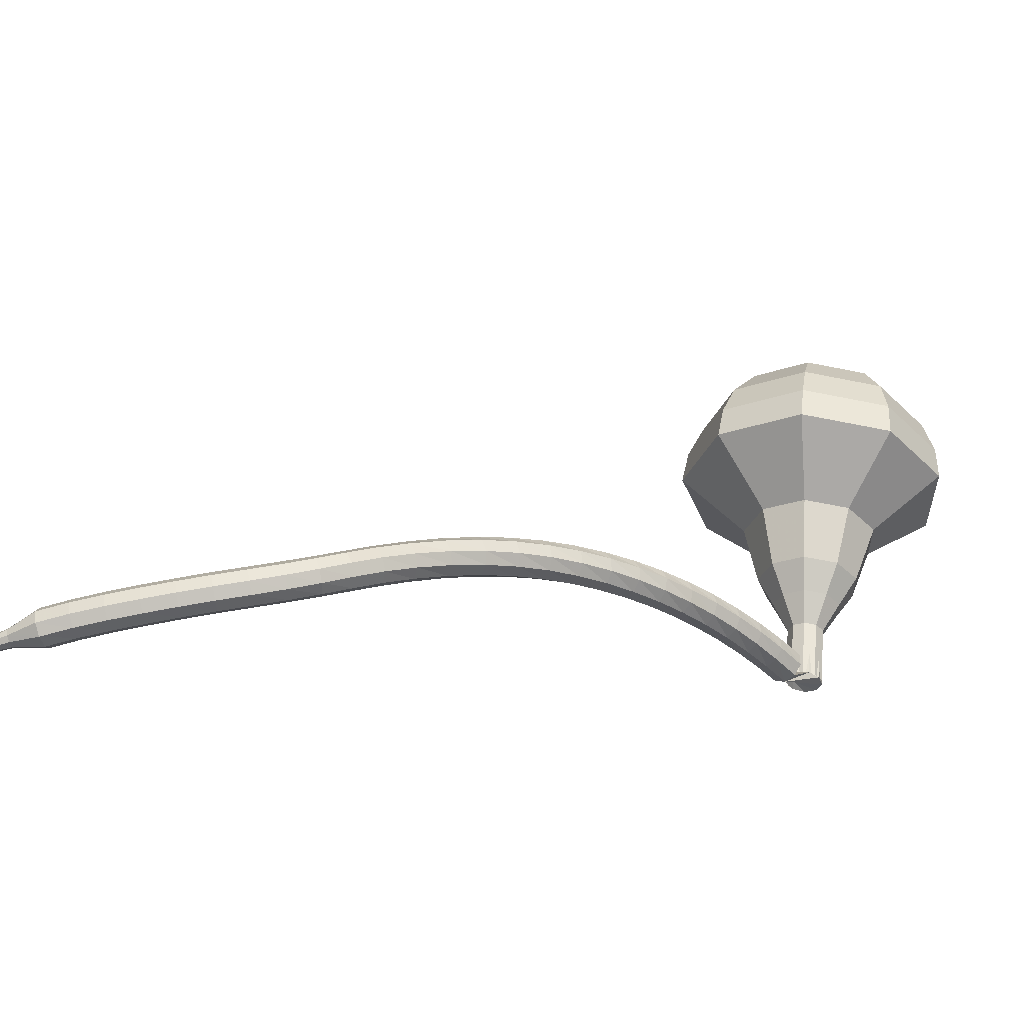
<metadata>
{"format":"obj","ext":"obj","renderer":"f3d","projection":"perspective","resolution":1024,"background":"white","views":[{"elev":-5.5,"azim":20.5,"up":"+Y"}]}
</metadata>
<code>
g tube1
v 183.6 172.3 88.31
v 182.5 170.7 85.51
v 179.7 169.7 84.02
v 176.3 169.7 84.54
v 174 170.8 86.82
v 173.9 172.4 89.8
v 176 173.8 92.09
v 179.3 174.3 92.6
v 182.3 173.7 91.11
v 183.6 172.3 88.31
v 182.2 173 87.86
v 181.4 171.9 85.81
v 179.3 171.1 84.72
v 176.9 171.1 85.1
v 175.2 171.9 86.77
v 175.1 173.1 88.95
v 176.6 174.1 90.63
v 179 174.5 91
v 181.2 174.1 89.91
v 182.2 173 87.86
v 178.5 173.6 87.42
v 178.5 173.6 87.42
v 178.5 173.6 87.42
v 178.5 173.6 87.42
v 178.5 173.6 87.42
v 178.5 173.6 87.42
v 178.5 173.6 87.42
v 178.5 173.6 87.42
v 178.5 173.6 87.42
v 178.5 173.6 87.42
v 178.9 155.7 97.12
v 179.1 155.4 96.59
v 179.7 155.2 96.3
v 180.4 155.3 96.4
v 180.8 155.6 96.84
v 180.8 156 97.41
v 180.4 156.3 97.85
v 179.7 156.3 97.95
v 179.1 156.1 97.66
v 178.9 155.7 97.12
v 180 157.2 98.58
v 179.5 157.5 98.21
v 178.9 157.3 98.01
v 178.4 156.8 98.08
v 178.3 156.2 98.38
v 178.7 155.8 98.78
v 179.3 155.7 99.09
v 179.9 156.1 99.16
v 180.1 156.7 98.96
v 180 157.2 98.58
v 179.3 158.1 100
v 178.8 158.3 99.67
v 178.1 158.1 99.47
v 177.7 157.6 99.54
v 177.7 157 99.85
v 178 156.6 100.2
v 178.7 156.5 100.5
v 179.2 156.9 100.6
v 179.5 157.5 100.4
v 179.3 158.1 100
v 178.5 158.9 101.5
v 178 159.1 101.1
v 177.4 158.8 100.9
v 177 158.3 101
v 177 157.6 101.3
v 177.4 157.3 101.7
v 178 157.3 102
v 178.5 157.7 102.1
v 178.7 158.3 101.9
v 178.5 158.9 101.5
v 177.7 159.6 103
v 177.1 159.7 102.6
v 176.5 159.5 102.4
v 176.2 158.9 102.5
v 176.2 158.3 102.8
v 176.7 157.9 103.2
v 177.3 158 103.5
v 177.8 158.4 103.5
v 177.9 159.1 103.3
v 177.7 159.6 103
v 176.8 160.3 104.4
v 176.2 160.4 104.1
v 175.7 160 103.9
v 175.4 159.4 103.9
v 175.5 158.8 104.3
v 175.9 158.5 104.6
v 176.5 158.6 104.9
v 177 159.1 105
v 177.1 159.8 104.8
v 176.8 160.3 104.4
v 175.8 160.9 105.9
v 175.3 160.9 105.5
v 174.7 160.5 105.3
v 174.5 159.9 105.4
v 174.6 159.3 105.7
v 175.1 159 106.1
v 175.7 159.2 106.4
v 176.1 159.7 106.5
v 176.2 160.4 106.3
v 175.8 160.9 105.9
v 174.8 161.4 107.4
v 174.3 161.4 107
v 173.8 161 106.8
v 173.6 160.3 106.9
v 173.8 159.7 107.2
v 174.3 159.5 107.6
v 174.8 159.7 107.9
v 175.2 160.3 107.9
v 175.2 160.9 107.7
v 174.8 161.4 107.4
v 173.8 161.8 108.8
v 173.2 161.8 108.4
v 172.8 161.3 108.2
v 172.6 160.7 108.3
v 172.9 160.1 108.6
v 173.4 159.9 109
v 173.9 160.2 109.3
v 174.2 160.8 109.4
v 174.2 161.4 109.2
v 173.8 161.8 108.8
v 172.7 162.2 110.3
v 172.1 162.1 109.9
v 171.7 161.6 109.7
v 171.6 160.9 109.8
v 171.9 160.4 110.1
v 172.4 160.2 110.5
v 173 160.5 110.8
v 173.2 161.2 110.9
v 173.1 161.8 110.7
v 172.7 162.2 110.3
v 171.5 162.4 111.7
v 171 162.3 111.3
v 170.6 161.8 111.1
v 170.6 161.1 111.2
v 170.9 160.6 111.5
v 171.5 160.5 111.9
v 171.9 160.8 112.2
v 172.2 161.5 112.3
v 172 162.1 112.1
v 171.5 162.4 111.7
v 170.3 162.6 113.2
v 169.8 162.4 112.8
v 169.5 161.9 112.6
v 169.5 161.2 112.6
v 169.9 160.7 113
v 170.4 160.7 113.4
v 170.9 161.1 113.7
v 171 161.7 113.8
v 170.8 162.3 113.6
v 170.3 162.6 113.2
v 169.1 162.7 114.6
v 168.6 162.5 114.2
v 168.3 161.9 114
v 168.4 161.2 114.1
v 168.8 160.8 114.4
v 169.4 160.7 114.9
v 169.8 161.2 115.2
v 169.9 161.9 115.2
v 169.6 162.5 115
v 169.1 162.7 114.6
v 167.8 162.6 116.1
v 167.4 162.4 115.7
v 167.1 161.8 115.5
v 167.3 161.1 115.6
v 167.7 160.7 115.9
v 168.3 160.7 116.4
v 168.6 161.2 116.7
v 168.7 161.9 116.8
v 168.4 162.5 116.5
v 167.8 162.6 116.1
v 166.5 162.5 117.7
v 166.1 162.2 117.3
v 165.9 161.6 117
v 166.1 160.9 117.1
v 166.6 160.5 117.5
v 167.1 160.6 117.9
v 167.4 161.1 118.2
v 167.4 161.8 118.3
v 167.1 162.3 118.1
v 166.5 162.5 117.7
v 165.3 162.2 119.2
v 164.8 161.9 118.8
v 164.7 161.3 118.5
v 165 160.6 118.6
v 165.4 160.3 119
v 166 160.4 119.4
v 166.3 160.9 119.7
v 166.2 161.6 119.8
v 165.8 162.1 119.6
v 165.3 162.2 119.2
v 164.1 161.9 120.5
v 163.7 161.6 120.1
v 163.7 161 119.9
v 163.9 160.3 120
v 164.4 160 120.3
v 164.9 160.1 120.8
v 165.2 160.7 121.1
v 165.1 161.3 121.2
v 164.7 161.9 121
v 164.1 161.9 120.5
v 163.1 161.7 121.7
v 162.8 161.3 121.2
v 162.7 160.7 120.9
v 162.9 160.1 121
v 163.4 159.7 121.4
v 163.9 159.8 121.9
v 164.1 160.4 122.3
v 164 161 122.4
v 163.6 161.5 122.1
v 163.1 161.7 121.7
v 162 161.4 122.6
v 161.7 161.1 122.1
v 161.7 160.4 121.8
v 161.9 159.8 121.9
v 162.3 159.4 122.3
v 162.7 159.5 122.9
v 162.9 160 123.3
v 162.8 160.7 123.4
v 162.5 161.2 123.1
v 162 161.4 122.6
v 160.8 161.1 123.4
v 160.5 160.8 122.9
v 160.5 160.2 122.6
v 160.7 159.5 122.7
v 161 159.2 123.1
v 161.3 159.2 123.7
v 161.5 159.7 124.2
v 161.4 160.4 124.3
v 161.2 160.9 124
v 160.8 161.1 123.4
v 159.4 160.8 124.2
v 159.2 160.6 123.6
v 159.1 160 123.3
v 159.3 159.3 123.4
v 159.6 158.9 123.9
v 159.9 159 124.5
v 160 159.4 125
v 160 160.1 125.1
v 159.7 160.7 124.8
v 159.4 160.8 124.2
v 157.9 160.6 124.9
v 157.7 160.3 124.3
v 157.7 159.7 124
v 157.8 159 124.1
v 158.1 158.6 124.6
v 158.4 158.7 125.2
v 158.5 159.2 125.7
v 158.4 159.8 125.8
v 158.2 160.4 125.5
v 157.9 160.6 124.9
v 156.3 160.3 125.5
v 156.2 160 124.9
v 156.2 159.4 124.6
v 156.3 158.8 124.7
v 156.6 158.4 125.2
v 156.8 158.4 125.8
v 156.9 158.9 126.3
v 156.8 159.5 126.4
v 156.6 160.1 126.1
v 156.3 160.3 125.5
v 154.8 160 126
v 154.6 159.7 125.4
v 154.6 159.1 125.1
v 154.8 158.5 125.2
v 155 158.1 125.7
v 155.2 158.1 126.4
v 155.3 158.6 126.9
v 155.2 159.2 127
v 155 159.8 126.6
v 154.8 160 126
v 153.2 159.7 126.5
v 153.1 159.4 125.9
v 153.1 158.8 125.6
v 153.3 158.1 125.7
v 153.5 157.7 126.2
v 153.7 157.8 126.8
v 153.7 158.2 127.4
v 153.6 158.9 127.5
v 153.4 159.5 127.1
v 153.2 159.7 126.5
v 151.6 159.3 126.9
v 151.5 159 126.3
v 151.5 158.4 126
v 151.7 157.8 126.1
v 151.9 157.4 126.6
v 152.1 157.4 127.3
v 152.1 157.9 127.8
v 152 158.6 127.9
v 151.8 159.1 127.6
v 151.6 159.3 126.9
v 150 158.9 127.3
v 149.9 158.6 126.7
v 150 158 126.3
v 150.2 157.4 126.4
v 150.4 157 127
v 150.5 157 127.6
v 150.5 157.5 128.1
v 150.4 158.1 128.3
v 150.2 158.7 127.9
v 150 158.9 127.3
v 148.5 158 127.6
v 148.5 157.8 127.3
v 148.6 157.5 127.1
v 148.7 157.2 127.2
v 148.8 157 127.4
v 148.8 157 127.8
v 148.8 157.3 128
v 148.7 157.6 128.1
v 148.6 157.9 127.9
v 148.5 158 127.6
v 147 157.3 127.8
v 147 157.2 127.6
v 147 157 127.5
v 147.1 156.8 127.6
v 147.2 156.7 127.7
v 147.2 156.7 128
v 147.2 156.8 128.1
v 147.1 157.1 128.2
v 147.1 157.2 128.1
v 147 157.3 127.8
v 145.5 156.7 128.1
v 145.5 156.6 128
v 145.5 156.5 127.9
v 145.6 156.4 127.9
v 145.6 156.3 128
v 145.6 156.3 128.2
v 145.6 156.4 128.3
v 145.6 156.5 128.3
v 145.5 156.7 128.2
v 145.5 156.7 128.1
f 1 2 12
f 12 11 1
f 2 3 13
f 13 12 2
f 3 4 14
f 14 13 3
f 4 5 15
f 15 14 4
f 5 6 16
f 16 15 5
f 6 7 17
f 17 16 6
f 7 8 18
f 18 17 7
f 8 9 19
f 19 18 8
f 9 10 20
f 20 19 9
f 11 12 22
f 22 21 11
f 12 13 23
f 23 22 12
f 13 14 24
f 24 23 13
f 14 15 25
f 25 24 14
f 15 16 26
f 26 25 15
f 16 17 27
f 27 26 16
f 17 18 28
f 28 27 17
f 18 19 29
f 29 28 18
f 19 20 30
f 30 29 19
f 21 22 32
f 32 31 21
f 22 23 33
f 33 32 22
f 23 24 34
f 34 33 23
f 24 25 35
f 35 34 24
f 25 26 36
f 36 35 25
f 26 27 37
f 37 36 26
f 27 28 38
f 38 37 27
f 28 29 39
f 39 38 28
f 29 30 40
f 40 39 29
f 31 32 42
f 42 41 31
f 32 33 43
f 43 42 32
f 33 34 44
f 44 43 33
f 34 35 45
f 45 44 34
f 35 36 46
f 46 45 35
f 36 37 47
f 47 46 36
f 37 38 48
f 48 47 37
f 38 39 49
f 49 48 38
f 39 40 50
f 50 49 39
f 41 42 52
f 52 51 41
f 42 43 53
f 53 52 42
f 43 44 54
f 54 53 43
f 44 45 55
f 55 54 44
f 45 46 56
f 56 55 45
f 46 47 57
f 57 56 46
f 47 48 58
f 58 57 47
f 48 49 59
f 59 58 48
f 49 50 60
f 60 59 49
f 51 52 62
f 62 61 51
f 52 53 63
f 63 62 52
f 53 54 64
f 64 63 53
f 54 55 65
f 65 64 54
f 55 56 66
f 66 65 55
f 56 57 67
f 67 66 56
f 57 58 68
f 68 67 57
f 58 59 69
f 69 68 58
f 59 60 70
f 70 69 59
f 61 62 72
f 72 71 61
f 62 63 73
f 73 72 62
f 63 64 74
f 74 73 63
f 64 65 75
f 75 74 64
f 65 66 76
f 76 75 65
f 66 67 77
f 77 76 66
f 67 68 78
f 78 77 67
f 68 69 79
f 79 78 68
f 69 70 80
f 80 79 69
f 71 72 82
f 82 81 71
f 72 73 83
f 83 82 72
f 73 74 84
f 84 83 73
f 74 75 85
f 85 84 74
f 75 76 86
f 86 85 75
f 76 77 87
f 87 86 76
f 77 78 88
f 88 87 77
f 78 79 89
f 89 88 78
f 79 80 90
f 90 89 79
f 81 82 92
f 92 91 81
f 82 83 93
f 93 92 82
f 83 84 94
f 94 93 83
f 84 85 95
f 95 94 84
f 85 86 96
f 96 95 85
f 86 87 97
f 97 96 86
f 87 88 98
f 98 97 87
f 88 89 99
f 99 98 88
f 89 90 100
f 100 99 89
f 91 92 102
f 102 101 91
f 92 93 103
f 103 102 92
f 93 94 104
f 104 103 93
f 94 95 105
f 105 104 94
f 95 96 106
f 106 105 95
f 96 97 107
f 107 106 96
f 97 98 108
f 108 107 97
f 98 99 109
f 109 108 98
f 99 100 110
f 110 109 99
f 101 102 112
f 112 111 101
f 102 103 113
f 113 112 102
f 103 104 114
f 114 113 103
f 104 105 115
f 115 114 104
f 105 106 116
f 116 115 105
f 106 107 117
f 117 116 106
f 107 108 118
f 118 117 107
f 108 109 119
f 119 118 108
f 109 110 120
f 120 119 109
f 111 112 122
f 122 121 111
f 112 113 123
f 123 122 112
f 113 114 124
f 124 123 113
f 114 115 125
f 125 124 114
f 115 116 126
f 126 125 115
f 116 117 127
f 127 126 116
f 117 118 128
f 128 127 117
f 118 119 129
f 129 128 118
f 119 120 130
f 130 129 119
f 121 122 132
f 132 131 121
f 122 123 133
f 133 132 122
f 123 124 134
f 134 133 123
f 124 125 135
f 135 134 124
f 125 126 136
f 136 135 125
f 126 127 137
f 137 136 126
f 127 128 138
f 138 137 127
f 128 129 139
f 139 138 128
f 129 130 140
f 140 139 129
f 131 132 142
f 142 141 131
f 132 133 143
f 143 142 132
f 133 134 144
f 144 143 133
f 134 135 145
f 145 144 134
f 135 136 146
f 146 145 135
f 136 137 147
f 147 146 136
f 137 138 148
f 148 147 137
f 138 139 149
f 149 148 138
f 139 140 150
f 150 149 139
f 141 142 152
f 152 151 141
f 142 143 153
f 153 152 142
f 143 144 154
f 154 153 143
f 144 145 155
f 155 154 144
f 145 146 156
f 156 155 145
f 146 147 157
f 157 156 146
f 147 148 158
f 158 157 147
f 148 149 159
f 159 158 148
f 149 150 160
f 160 159 149
f 151 152 162
f 162 161 151
f 152 153 163
f 163 162 152
f 153 154 164
f 164 163 153
f 154 155 165
f 165 164 154
f 155 156 166
f 166 165 155
f 156 157 167
f 167 166 156
f 157 158 168
f 168 167 157
f 158 159 169
f 169 168 158
f 159 160 170
f 170 169 159
f 161 162 172
f 172 171 161
f 162 163 173
f 173 172 162
f 163 164 174
f 174 173 163
f 164 165 175
f 175 174 164
f 165 166 176
f 176 175 165
f 166 167 177
f 177 176 166
f 167 168 178
f 178 177 167
f 168 169 179
f 179 178 168
f 169 170 180
f 180 179 169
f 171 172 182
f 182 181 171
f 172 173 183
f 183 182 172
f 173 174 184
f 184 183 173
f 174 175 185
f 185 184 174
f 175 176 186
f 186 185 175
f 176 177 187
f 187 186 176
f 177 178 188
f 188 187 177
f 178 179 189
f 189 188 178
f 179 180 190
f 190 189 179
f 181 182 192
f 192 191 181
f 182 183 193
f 193 192 182
f 183 184 194
f 194 193 183
f 184 185 195
f 195 194 184
f 185 186 196
f 196 195 185
f 186 187 197
f 197 196 186
f 187 188 198
f 198 197 187
f 188 189 199
f 199 198 188
f 189 190 200
f 200 199 189
f 191 192 202
f 202 201 191
f 192 193 203
f 203 202 192
f 193 194 204
f 204 203 193
f 194 195 205
f 205 204 194
f 195 196 206
f 206 205 195
f 196 197 207
f 207 206 196
f 197 198 208
f 208 207 197
f 198 199 209
f 209 208 198
f 199 200 210
f 210 209 199
f 201 202 212
f 212 211 201
f 202 203 213
f 213 212 202
f 203 204 214
f 214 213 203
f 204 205 215
f 215 214 204
f 205 206 216
f 216 215 205
f 206 207 217
f 217 216 206
f 207 208 218
f 218 217 207
f 208 209 219
f 219 218 208
f 209 210 220
f 220 219 209
f 211 212 222
f 222 221 211
f 212 213 223
f 223 222 212
f 213 214 224
f 224 223 213
f 214 215 225
f 225 224 214
f 215 216 226
f 226 225 215
f 216 217 227
f 227 226 216
f 217 218 228
f 228 227 217
f 218 219 229
f 229 228 218
f 219 220 230
f 230 229 219
f 221 222 232
f 232 231 221
f 222 223 233
f 233 232 222
f 223 224 234
f 234 233 223
f 224 225 235
f 235 234 224
f 225 226 236
f 236 235 225
f 226 227 237
f 237 236 226
f 227 228 238
f 238 237 227
f 228 229 239
f 239 238 228
f 229 230 240
f 240 239 229
f 231 232 242
f 242 241 231
f 232 233 243
f 243 242 232
f 233 234 244
f 244 243 233
f 234 235 245
f 245 244 234
f 235 236 246
f 246 245 235
f 236 237 247
f 247 246 236
f 237 238 248
f 248 247 237
f 238 239 249
f 249 248 238
f 239 240 250
f 250 249 239
f 241 242 252
f 252 251 241
f 242 243 253
f 253 252 242
f 243 244 254
f 254 253 243
f 244 245 255
f 255 254 244
f 245 246 256
f 256 255 245
f 246 247 257
f 257 256 246
f 247 248 258
f 258 257 247
f 248 249 259
f 259 258 248
f 249 250 260
f 260 259 249
f 251 252 262
f 262 261 251
f 252 253 263
f 263 262 252
f 253 254 264
f 264 263 253
f 254 255 265
f 265 264 254
f 255 256 266
f 266 265 255
f 256 257 267
f 267 266 256
f 257 258 268
f 268 267 257
f 258 259 269
f 269 268 258
f 259 260 270
f 270 269 259
f 261 262 272
f 272 271 261
f 262 263 273
f 273 272 262
f 263 264 274
f 274 273 263
f 264 265 275
f 275 274 264
f 265 266 276
f 276 275 265
f 266 267 277
f 277 276 266
f 267 268 278
f 278 277 267
f 268 269 279
f 279 278 268
f 269 270 280
f 280 279 269
f 271 272 282
f 282 281 271
f 272 273 283
f 283 282 272
f 273 274 284
f 284 283 273
f 274 275 285
f 285 284 274
f 275 276 286
f 286 285 275
f 276 277 287
f 287 286 276
f 277 278 288
f 288 287 277
f 278 279 289
f 289 288 278
f 279 280 290
f 290 289 279
f 281 282 292
f 292 291 281
f 282 283 293
f 293 292 282
f 283 284 294
f 294 293 283
f 284 285 295
f 295 294 284
f 285 286 296
f 296 295 285
f 286 287 297
f 297 296 286
f 287 288 298
f 298 297 287
f 288 289 299
f 299 298 288
f 289 290 300
f 300 299 289
f 291 292 302
f 302 301 291
f 292 293 303
f 303 302 292
f 293 294 304
f 304 303 293
f 294 295 305
f 305 304 294
f 295 296 306
f 306 305 295
f 296 297 307
f 307 306 296
f 297 298 308
f 308 307 297
f 298 299 309
f 309 308 298
f 299 300 310
f 310 309 299
f 301 302 312
f 312 311 301
f 302 303 313
f 313 312 302
f 303 304 314
f 314 313 303
f 304 305 315
f 315 314 304
f 305 306 316
f 316 315 305
f 306 307 317
f 317 316 306
f 307 308 318
f 318 317 307
f 308 309 319
f 319 318 308
f 309 310 320
f 320 319 309
f 311 312 322
f 322 321 311
f 312 313 323
f 323 322 312
f 313 314 324
f 324 323 313
f 314 315 325
f 325 324 314
f 315 316 326
f 326 325 315
f 316 317 327
f 327 326 316
f 317 318 328
f 328 327 317
f 318 319 329
f 329 328 318
f 319 320 330
f 330 329 319
v 180.9 155.9 97.12
v 180.7 155.5 96.56
v 180.1 155.3 96.26
v 179.4 155.3 96.36
v 179 155.5 96.82
v 178.9 155.9 97.42
v 179.3 156.2 97.89
v 180 156.3 97.99
v 180.6 156.1 97.69
v 180.9 155.9 97.12
v 180.8 157.3 96.36
v 180.6 156.9 95.79
v 180 156.7 95.49
v 179.3 156.7 95.6
v 178.8 156.9 96.06
v 178.8 157.3 96.66
v 179.2 157.6 97.12
v 179.9 157.7 97.22
v 180.5 157.5 96.92
v 180.8 157.3 96.36
v 180.7 158.7 95.59
v 180.4 158.3 95.03
v 179.9 158.1 94.73
v 179.2 158.1 94.83
v 178.7 158.3 95.29
v 178.7 158.7 95.89
v 179.1 159 96.35
v 179.8 159.1 96.46
v 180.4 159 96.16
v 180.7 158.7 95.59
v 181.4 160.1 94.83
v 181 159.5 93.77
v 179.9 159.1 93.21
v 178.7 159.1 93.4
v 177.8 159.5 94.26
v 177.8 160.2 95.39
v 178.6 160.7 96.25
v 179.8 160.9 96.45
v 180.9 160.7 95.89
v 181.4 160.1 94.83
v 182.2 161.6 94.06
v 181.7 160.7 92.47
v 180 160.1 91.63
v 178.1 160.1 91.92
v 176.8 160.7 93.22
v 176.8 161.6 94.91
v 177.9 162.4 96.2
v 179.8 162.7 96.5
v 181.5 162.4 95.65
v 182.2 161.6 94.06
v 183 164.5 92.53
v 182.2 163.3 90.41
v 180 162.5 89.29
v 177.5 162.5 89.68
v 175.8 163.3 91.4
v 175.7 164.5 93.66
v 177.2 165.6 95.38
v 179.7 166 95.77
v 182 165.6 94.65
v 183 164.5 92.53
v 186.5 167.6 91
v 184.9 165.2 86.77
v 180.6 163.6 84.51
v 175.5 163.6 85.29
v 172.1 165.2 88.75
v 171.9 167.7 93.25
v 175 169.8 96.71
v 180 170.6 97.49
v 184.5 169.7 95.23
v 186.5 167.6 91
v 186.1 169.2 90.1
v 184.6 166.9 86
v 180.4 165.3 83.82
v 175.5 165.4 84.58
v 172.2 166.9 87.92
v 172 169.3 92.29
v 175 171.4 95.63
v 179.9 172.1 96.39
v 184.2 171.3 94.2
v 186.1 169.2 90.1
v 185.2 170.8 89.21
v 183.9 168.7 85.54
v 180.1 167.3 83.59
v 175.7 167.4 84.27
v 172.7 168.7 87.26
v 172.6 170.9 91.16
v 175.3 172.7 94.15
v 179.6 173.4 94.83
v 183.5 172.7 92.87
v 185.2 170.8 89.21
v 183.6 172.3 88.31
v 182.5 170.7 85.51
v 179.7 169.7 84.02
v 176.3 169.7 84.54
v 174 170.8 86.82
v 173.9 172.4 89.8
v 176 173.8 92.09
v 179.3 174.3 92.6
v 182.3 173.7 91.11
v 183.6 172.3 88.31
v 182.2 173 87.86
v 181.4 171.9 85.81
v 179.3 171.1 84.72
v 176.9 171.1 85.1
v 175.2 171.9 86.77
v 175.1 173.1 88.95
v 176.6 174.1 90.63
v 179 174.5 91
v 181.2 174.1 89.91
v 182.2 173 87.86
v 178.5 173.6 87.42
v 178.5 173.6 87.42
v 178.5 173.6 87.42
v 178.5 173.6 87.42
v 178.5 173.6 87.42
v 178.5 173.6 87.42
v 178.5 173.6 87.42
v 178.5 173.6 87.42
v 178.5 173.6 87.42
v 178.5 173.6 87.42
f 331 332 342
f 342 341 331
f 332 333 343
f 343 342 332
f 333 334 344
f 344 343 333
f 334 335 345
f 345 344 334
f 335 336 346
f 346 345 335
f 336 337 347
f 347 346 336
f 337 338 348
f 348 347 337
f 338 339 349
f 349 348 338
f 339 340 350
f 350 349 339
f 341 342 352
f 352 351 341
f 342 343 353
f 353 352 342
f 343 344 354
f 354 353 343
f 344 345 355
f 355 354 344
f 345 346 356
f 356 355 345
f 346 347 357
f 357 356 346
f 347 348 358
f 358 357 347
f 348 349 359
f 359 358 348
f 349 350 360
f 360 359 349
f 351 352 362
f 362 361 351
f 352 353 363
f 363 362 352
f 353 354 364
f 364 363 353
f 354 355 365
f 365 364 354
f 355 356 366
f 366 365 355
f 356 357 367
f 367 366 356
f 357 358 368
f 368 367 357
f 358 359 369
f 369 368 358
f 359 360 370
f 370 369 359
f 361 362 372
f 372 371 361
f 362 363 373
f 373 372 362
f 363 364 374
f 374 373 363
f 364 365 375
f 375 374 364
f 365 366 376
f 376 375 365
f 366 367 377
f 377 376 366
f 367 368 378
f 378 377 367
f 368 369 379
f 379 378 368
f 369 370 380
f 380 379 369
f 371 372 382
f 382 381 371
f 372 373 383
f 383 382 372
f 373 374 384
f 384 383 373
f 374 375 385
f 385 384 374
f 375 376 386
f 386 385 375
f 376 377 387
f 387 386 376
f 377 378 388
f 388 387 377
f 378 379 389
f 389 388 378
f 379 380 390
f 390 389 379
f 381 382 392
f 392 391 381
f 382 383 393
f 393 392 382
f 383 384 394
f 394 393 383
f 384 385 395
f 395 394 384
f 385 386 396
f 396 395 385
f 386 387 397
f 397 396 386
f 387 388 398
f 398 397 387
f 388 389 399
f 399 398 388
f 389 390 400
f 400 399 389
f 391 392 402
f 402 401 391
f 392 393 403
f 403 402 392
f 393 394 404
f 404 403 393
f 394 395 405
f 405 404 394
f 395 396 406
f 406 405 395
f 396 397 407
f 407 406 396
f 397 398 408
f 408 407 397
f 398 399 409
f 409 408 398
f 399 400 410
f 410 409 399
f 401 402 412
f 412 411 401
f 402 403 413
f 413 412 402
f 403 404 414
f 414 413 403
f 404 405 415
f 415 414 404
f 405 406 416
f 416 415 405
f 406 407 417
f 417 416 406
f 407 408 418
f 418 417 407
f 408 409 419
f 419 418 408
f 409 410 420
f 420 419 409
f 411 412 422
f 422 421 411
f 412 413 423
f 423 422 412
f 413 414 424
f 424 423 413
f 414 415 425
f 425 424 414
f 415 416 426
f 426 425 415
f 416 417 427
f 427 426 416
f 417 418 428
f 428 427 417
f 418 419 429
f 429 428 418
f 419 420 430
f 430 429 419
f 421 422 432
f 432 431 421
f 422 423 433
f 433 432 422
f 423 424 434
f 434 433 423
f 424 425 435
f 435 434 424
f 425 426 436
f 436 435 425
f 426 427 437
f 437 436 426
f 427 428 438
f 438 437 427
f 428 429 439
f 439 438 428
f 429 430 440
f 440 439 429
f 431 432 442
f 442 441 431
f 432 433 443
f 443 442 432
f 433 434 444
f 444 443 433
f 434 435 445
f 445 444 434
f 435 436 446
f 446 445 435
f 436 437 447
f 447 446 436
f 437 438 448
f 448 447 437
f 438 439 449
f 449 448 438
f 439 440 450
f 450 449 439
g

</code>
